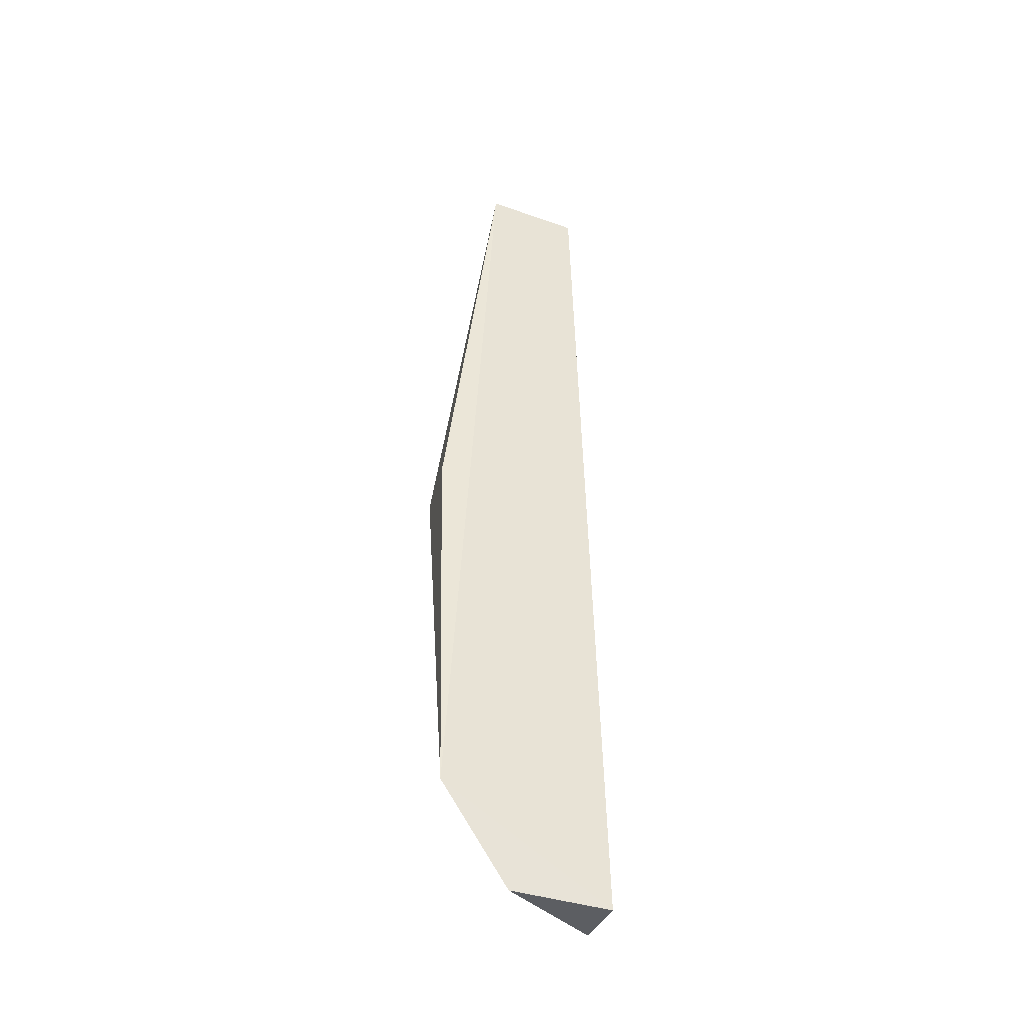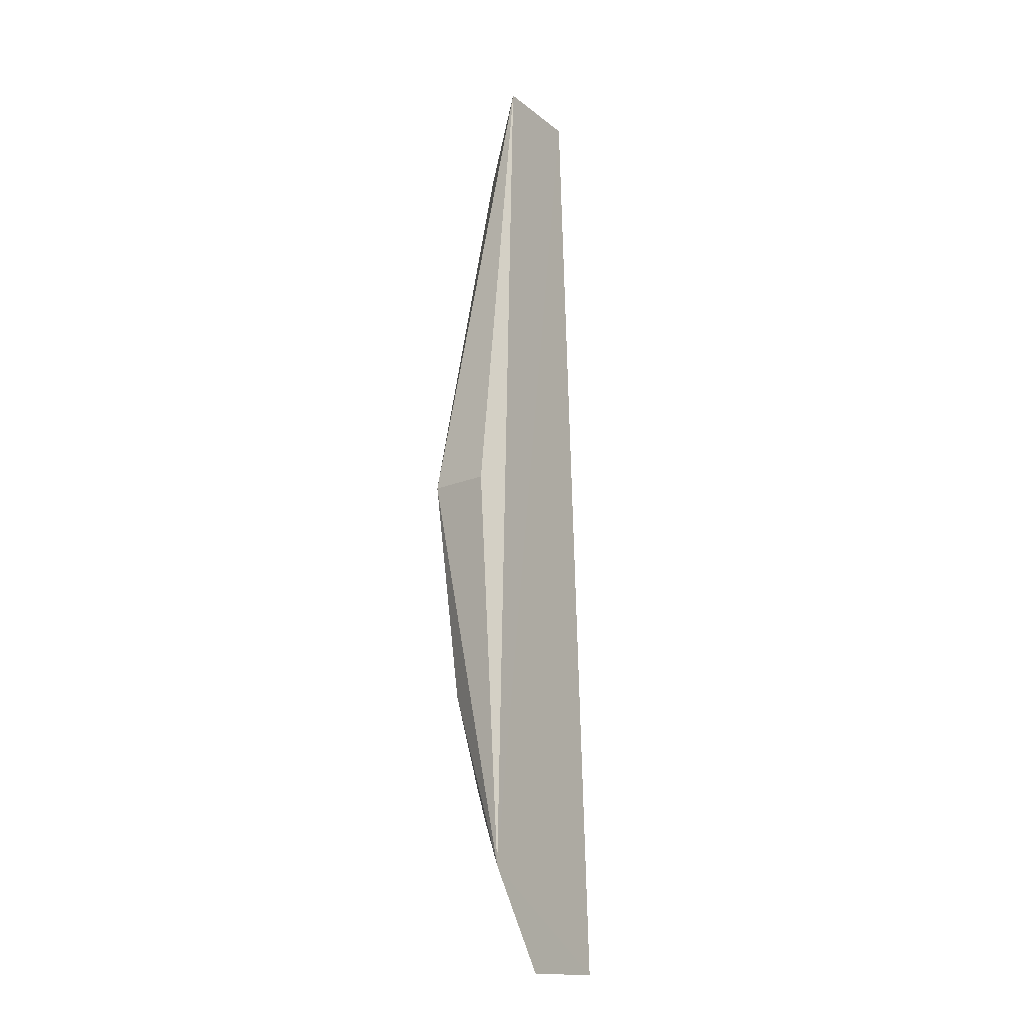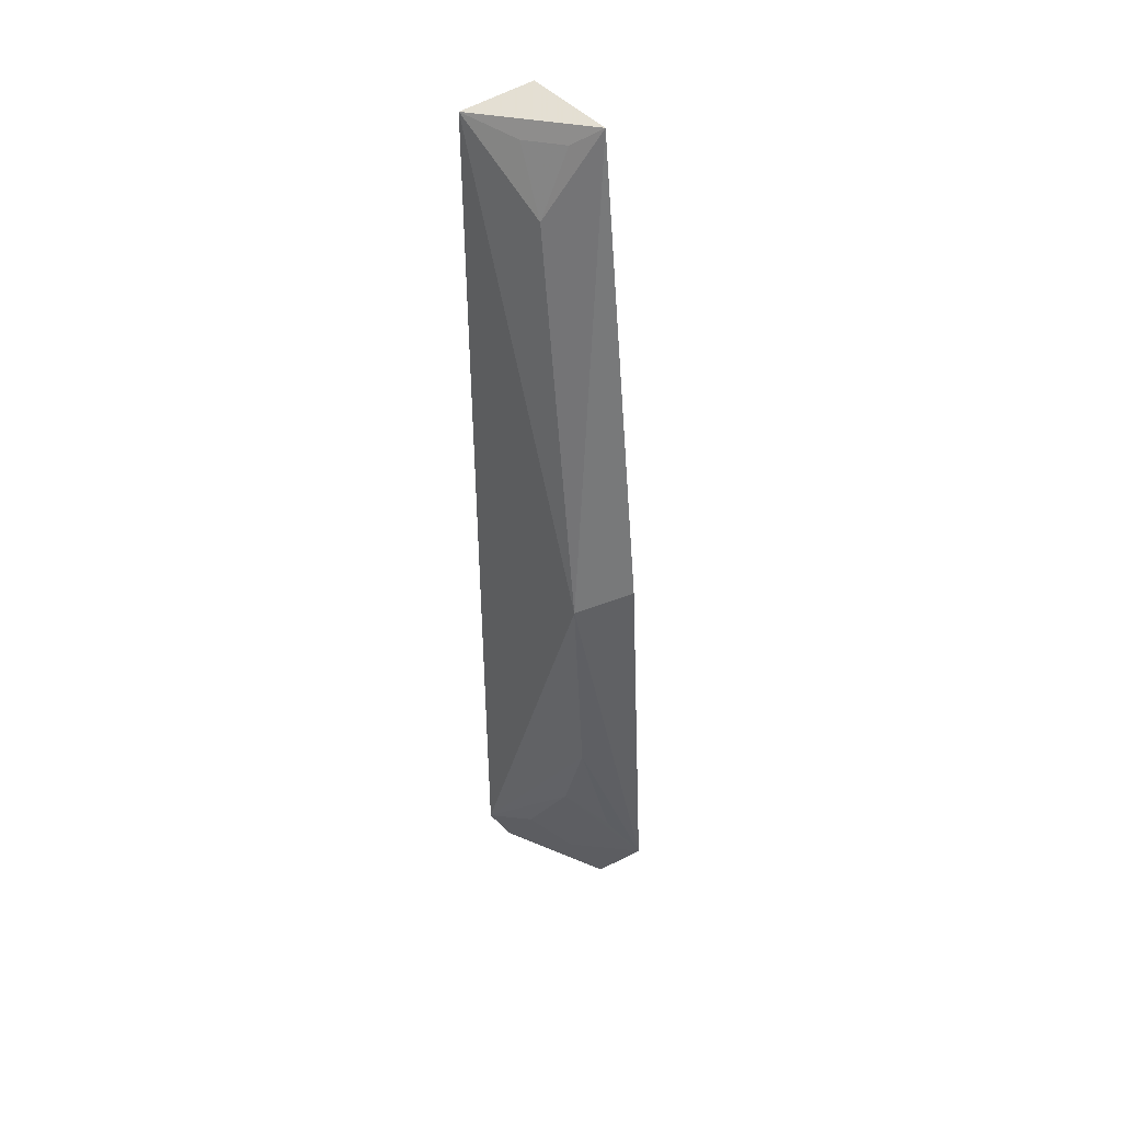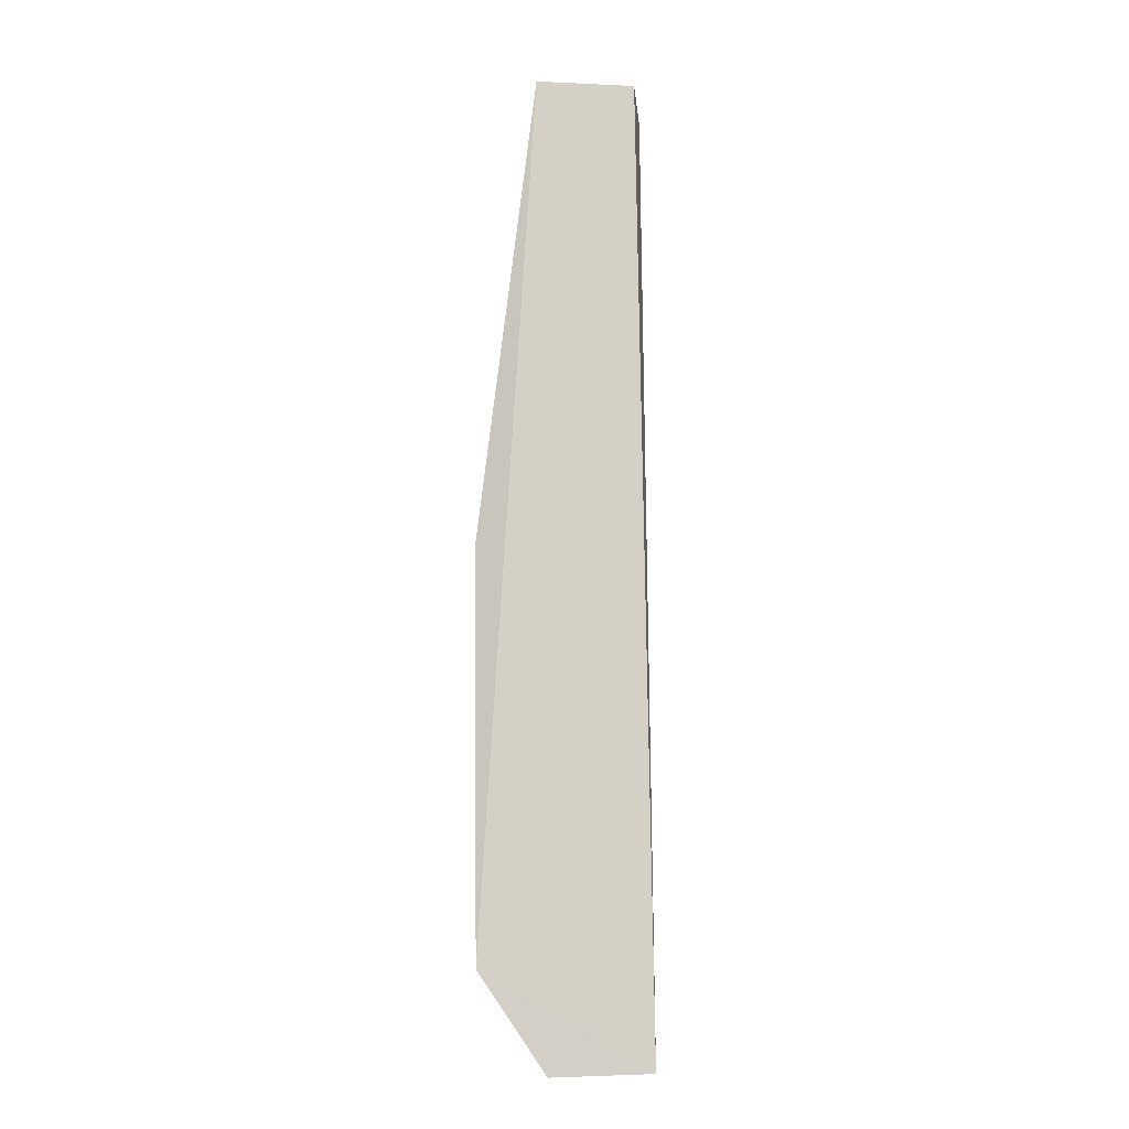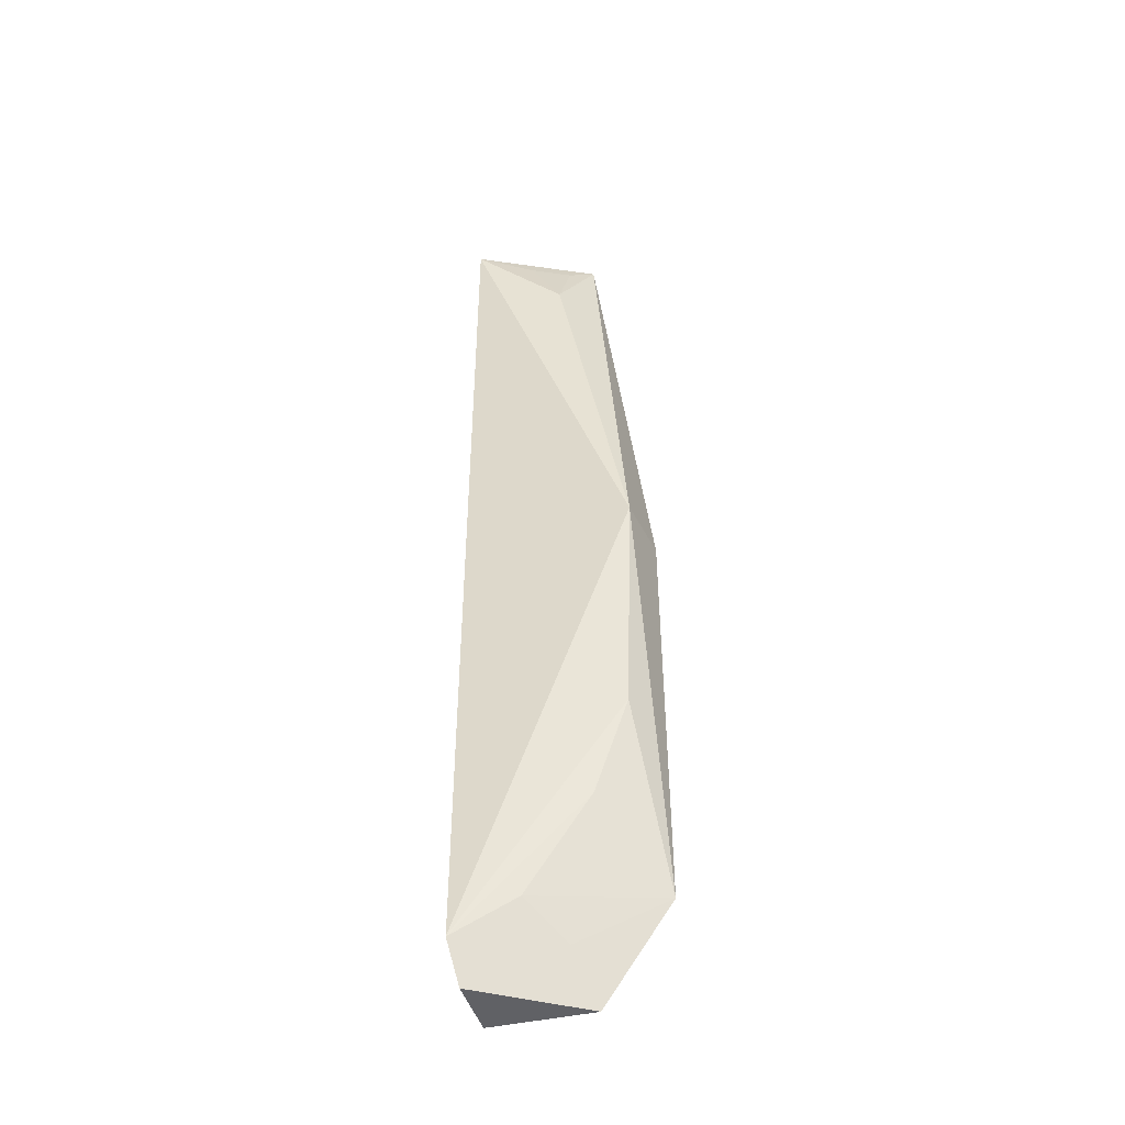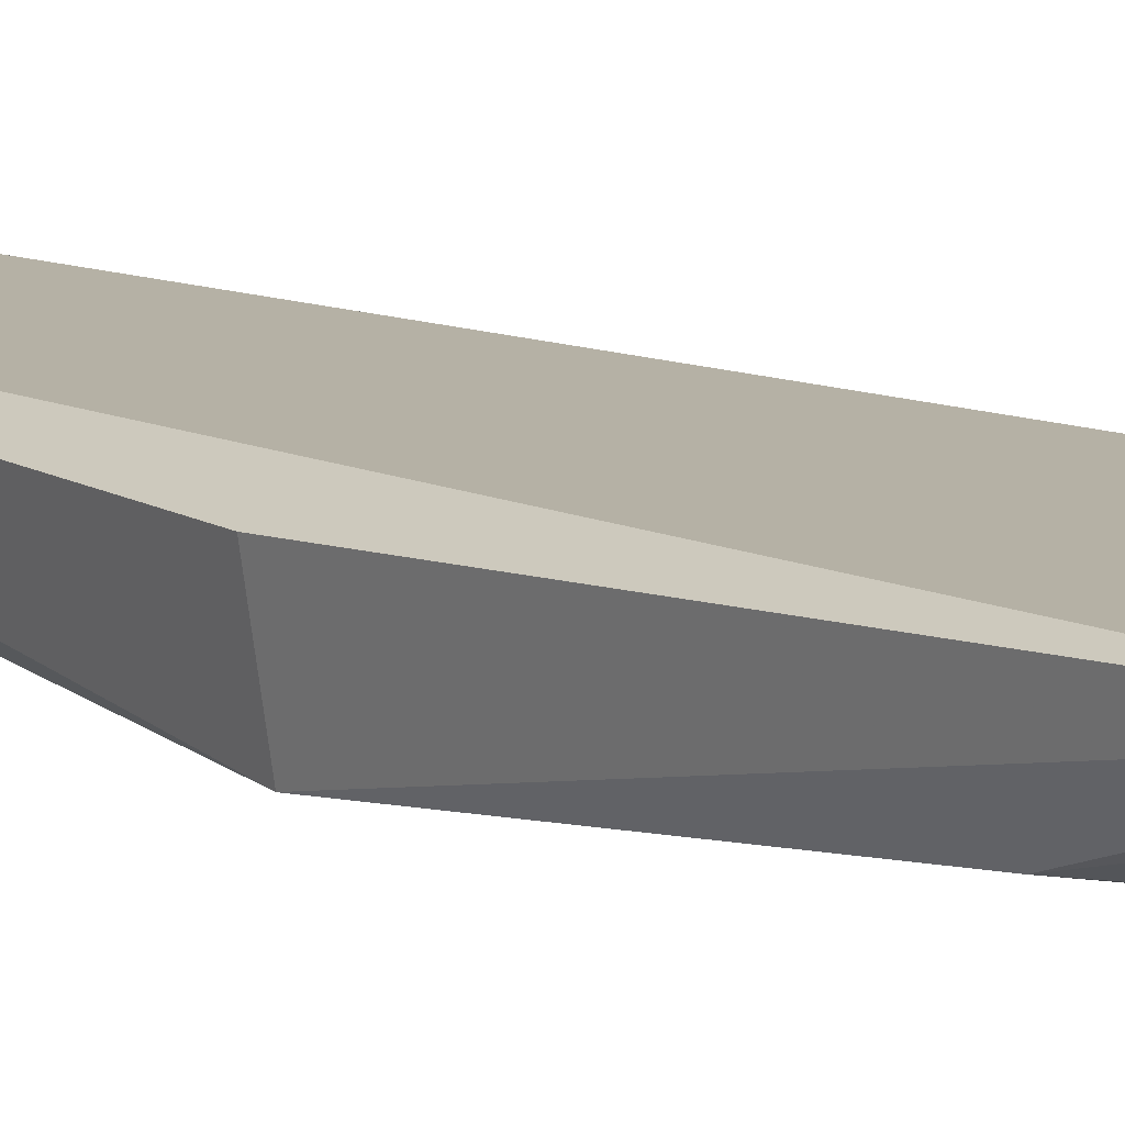
<metadata>
{"format":"obj","ext":"obj","renderer":"f3d","projection":"perspective","resolution":1024,"background":"white","views":[{"elev":-41.4,"azim":-24.5,"up":"+Y"},{"elev":-16.9,"azim":-57.8,"up":"+Y"},{"elev":41.8,"azim":-127.4,"up":"+Y"},{"elev":-7.8,"azim":-8.8,"up":"+Y"},{"elev":-44.7,"azim":-165.3,"up":"+Y"},{"elev":12.3,"azim":-43.8,"up":"+Z"}]}
</metadata>
<code>
v -0.2333 -0.2333 -0.005872
v -0.2283 -0.2142 -0.0411
v -0.2306 0.201 -0.04556
v -0.284 0.2077 -0.01615
v -0.3102 -0.1892 -0.008012
v -0.2388 0.2079 -0.01542
v -0.2796 -0.2342 -0.00718
v -0.3053 -0.007204 -0.04603
v -0.2556 -0.1965 -0.03494
v -0.2317 -0.2317 -0.03207
v -0.3108 -0.007589 -0.01733
v -0.2708 0.1684 -0.037
v -0.2712 -0.212 -0.02068
v -0.3002 -0.1094 -0.03678
v -0.2735 0.1987 -0.02516
v -0.2847 -0.1524 -0.03481
v -0.2556 0.1965 -0.03499
v -0.3005 -0.1679 -0.02071
f 1 2 3
f 6 1 3
f 6 3 4
f 6 5 1
f 6 4 5
f 7 1 5
f 8 3 2
f 10 7 2
f 10 2 1
f 10 1 7
f 11 8 5
f 11 5 4
f 11 4 8
f 12 8 4
f 12 3 8
f 13 7 5
f 13 5 9
f 13 9 2
f 13 2 7
f 14 8 2
f 14 5 8
f 15 12 4
f 15 4 3
f 16 14 2
f 16 2 9
f 16 9 5
f 17 15 3
f 17 3 12
f 17 12 15
f 18 16 5
f 18 5 14
f 18 14 16

</code>
